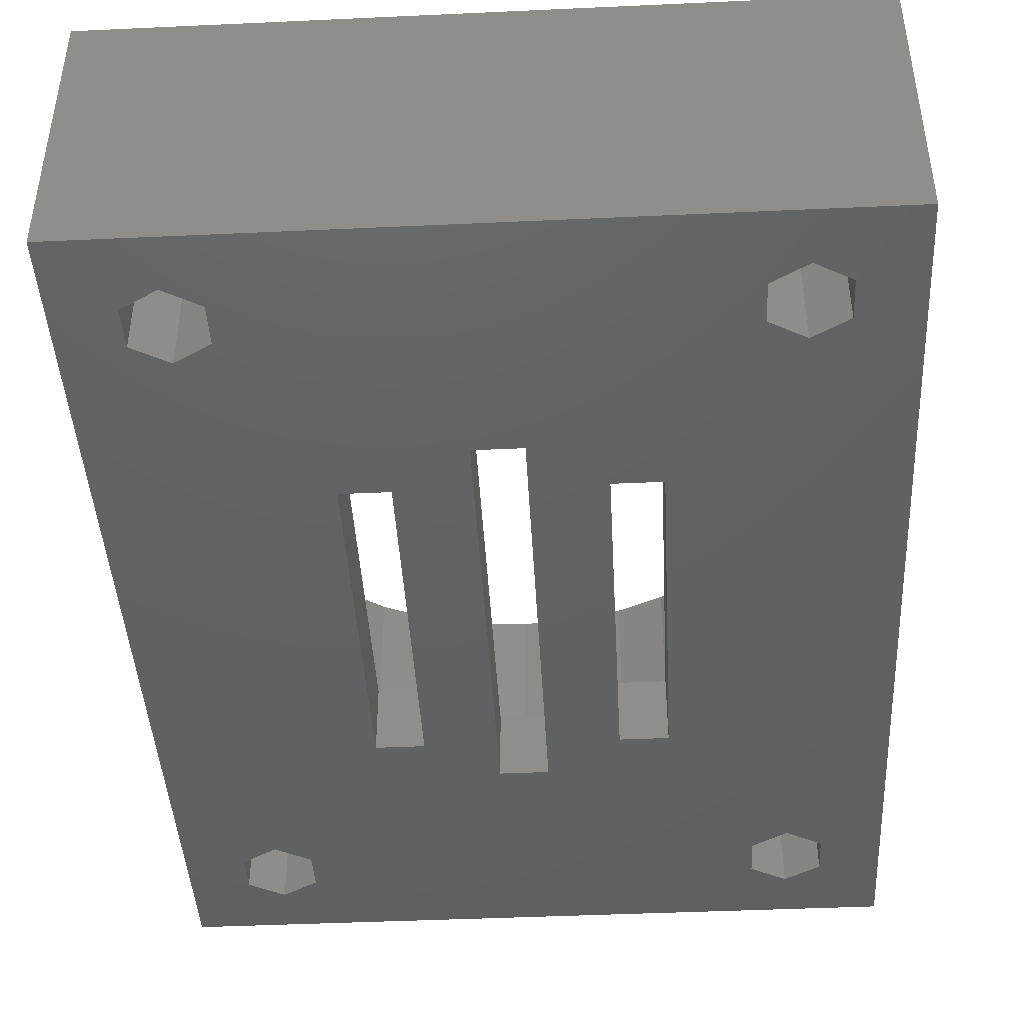
<metadata>
{"format":"stl","ext":"stl","renderer":"f3d","projection":"perspective","resolution":1024,"background":"white","views":[{"elev":-43.6,"azim":3.1,"up":"+Z"}]}
</metadata>
<code>
# stl→obj: 404 verts, 832 faces
v -7.5 -20 9.554e-15
v -7.5 -20 11.84
v -37.5 -20 11.84
v -11.5 -20 1.044e-14
v -37.5 -20 1.622e-14
v -33.5 -20 1.533e-14
v -11.5 -17.7 10.82
v -7.5 -15.91 10.02
v -10.03 -15.91 10.02
v -10.03 -16.85 10.44
v -12.97 -16.85 10.44
v -15.4 -15.91 10.02
v -14.9 -18 10.95
v -12.97 -15.91 10.02
v -15.47 -16.48 10.27
v -29.53 -16.48 10.27
v -29.6 -15.91 10.02
v -30.1 -18 10.95
v -32.03 -16.85 10.44
v -33.5 -17.7 10.82
v -32.03 -15.91 10.02
v -34.97 -16.85 10.44
v -37.5 -15.91 10.02
v -34.97 -15.91 10.02
v -7.5 20 1.665e-14
v -7.5 15.91 10.02
v -7.5 20 11.84
v -7.5 5.383 7.782
v -7.5 -5.383 7.782
v -10.03 -16.85 1.067e-14
v -11.5 -14.3 1.145e-14
v -10.03 -15.15 1.098e-14
v -11.5 -12.12 1.184e-14
v -13.36 -19.54 1.094e-14
v -12.46 -12.12 1.205e-14
v -14.15 -13.01 1.227e-14
v -15.24 -14.58 1.223e-14
v -15.47 -16.48 1.195e-14
v -14.79 -18.27 1.148e-14
v -32.03 -16.85 1.556e-14
v -33.5 -17.7 1.574e-14
v -23.5 -9.5 1.497e-14
v -26.67 -9.364 1.57e-14
v -26.5 -7.5 1.599e-14
v -37.47 16.48 2.268e-14
v -37.5 20 2.331e-14
v -36.79 18.27 2.284e-14
v -29.11 -9.101 1.629e-14
v -32.03 -15.15 1.586e-14
v -33.5 -14.3 1.634e-14
v -35.36 -19.54 1.582e-14
v -36.15 13.01 2.177e-14
v -36.15 -13.01 1.716e-14
v -37.24 14.58 2.229e-14
v -36.79 -18.27 1.636e-14
v -37.47 -16.48 1.683e-14
v -37.24 -14.58 1.712e-14
v -35.36 19.54 2.275e-14
v -33.5 20 2.242e-14
v -34.46 12.12 2.123e-14
v -33.5 12.12 2.102e-14
v -27.08 -10.28 1.562e-14
v -33.5 17.7 2.201e-14
v -32.03 16.85 2.153e-14
v -14.79 18.27 1.796e-14
v -33.5 14.3 2.141e-14
v -32.03 15.15 2.123e-14
v -13.36 19.54 1.787e-14
v -11.5 20 1.754e-14
v -24.84 -11 1.5e-14
v -28.5 7.5 1.909e-14
v -22.5 10.25 1.825e-14
v -26.5 7.5 1.865e-14
v -15.47 16.48 1.779e-14
v -24.84 11 1.89e-14
v -28.52 -8.292 1.63e-14
v -32.25 3.167 1.916e-14
v -32.25 -3.167 1.803e-14
v -32.69 1.071 1.888e-14
v -34.46 -12.12 1.694e-14
v -12.46 12.12 1.635e-14
v -11.5 12.12 1.614e-14
v -21.5 9.5 1.789e-14
v -15.24 14.58 1.74e-14
v -14.15 13.01 1.688e-14
v -10.03 15.15 1.635e-14
v -18.5 7.5 1.687e-14
v -28.5 -7.5 1.643e-14
v -31.38 5.125 1.931e-14
v -11.5 17.7 1.713e-14
v -24.63 -10.03 1.513e-14
v -22.5 -11.25 1.444e-14
v -21.5 -9.5 1.452e-14
v -22.5 -10.25 1.461e-14
v -11.5 14.3 1.652e-14
v -23.5 9.5 1.834e-14
v -30.12 -6.859 1.691e-14
v -31.38 -5.125 1.749e-14
v -33.69 -1.176 1.871e-14
v -33.69 1.176 1.912e-14
v -32.69 -1.071 1.85e-14
v -24.63 10.03 1.868e-14
v -30.12 6.859 1.934e-14
v -26.67 9.364 1.902e-14
v -33.2 3.476 1.942e-14
v -32.24 5.625 1.959e-14
v -30.86 7.528 1.962e-14
v -28.52 8.292 1.924e-14
v -27.08 10.28 1.927e-14
v -29.11 9.101 1.951e-14
v -30.86 -7.528 1.695e-14
v -33.2 -3.476 1.819e-14
v -32.24 -5.625 1.76e-14
v -33.5 -12.12 1.673e-14
v -16.5 7.5 1.643e-14
v -16.5 -7.5 1.377e-14
v -18.5 -7.5 1.421e-14
v -22.5 11.25 1.843e-14
v -11.5 -17.7 1.085e-14
v -10.03 16.85 1.665e-14
v -14.79 -18.27 1.075e-14
v -15.47 -16.48 1.107e-14
v -13.36 -19.54 1.052e-14
v -15.24 -14.58 1.14e-14
v -14.15 -13.01 1.168e-14
v -12.97 -15.15 1.13e-14
v -12.46 -12.12 1.184e-14
v -12.97 -16.85 1.1e-14
v -36.79 -18.27 1.563e-14
v -37.47 -16.48 1.595e-14
v -35.36 -19.54 1.541e-14
v -37.24 -14.58 1.629e-14
v -36.15 -13.01 1.657e-14
v -34.97 -15.15 1.619e-14
v -34.46 -12.12 1.673e-14
v -34.97 -16.85 1.589e-14
v -37.5 -5.383 7.782
v -37.5 5.383 7.782
v -37.5 15.91 10.02
v -37.5 20 11.84
v -10.54 -12.12 9.213
v -12.46 -12.12 9.213
v -9.5 -12.66 9.33
v -9.5 -5.383 7.782
v -10.03 -15.15 9.858
v -14.15 -13.01 9.402
v -15.24 -14.58 9.737
v -12.97 -15.15 9.858
v -11.5 -14.3 9.677
v -29.76 -14.58 9.737
v -30.85 -13.01 9.402
v -32.54 -12.12 9.213
v -35.5 -12.66 9.33
v -34.46 -12.12 9.213
v -33.5 -14.3 9.677
v -35.5 -5.383 7.782
v -32.03 -15.15 9.858
v -34.97 -15.15 9.858
v -29.53 -16.48 3
v -29.76 -14.58 3
v -30.1 -18 3
v -14.9 -18 3
v -15.47 -16.48 3
v -15.24 -14.58 3
v -9.5 5.383 7.782
v -11.5 14.3 9.677
v -14.15 13.01 9.402
v -10.03 15.91 10.02
v -10.03 15.15 9.858
v -12.97 15.15 9.858
v -15.4 15.91 10.02
v -9.5 12.66 9.33
v -12.97 15.91 10.02
v -15.24 14.58 9.737
v -12.46 12.12 9.213
v -10.54 12.12 9.213
v -34.97 16.85 10.44
v -29.6 15.91 10.02
v -29.53 16.48 10.27
v -32.03 15.91 10.02
v -33.5 17.7 10.82
v -32.03 16.85 10.44
v -30.1 18 10.95
v -11.5 17.7 10.82
v -10.03 16.85 10.44
v -15.47 16.48 10.27
v -14.9 18 10.95
v -12.97 16.85 10.44
v -34.97 15.91 10.02
v -13.36 19.54 1.745e-14
v -12.46 12.12 1.614e-14
v -14.15 13.01 1.63e-14
v -12.97 15.15 1.668e-14
v -15.47 16.48 1.691e-14
v -14.79 18.27 1.723e-14
v -12.97 16.85 1.698e-14
v -15.24 14.58 1.657e-14
v -35.36 19.54 2.234e-14
v -34.46 12.12 2.102e-14
v -36.15 13.01 2.118e-14
v -34.97 15.15 2.156e-14
v -37.47 16.48 2.18e-14
v -36.79 18.27 2.211e-14
v -34.97 16.85 2.186e-14
v -37.24 14.58 2.146e-14
v -32.03 15.15 9.858
v -33.5 14.3 9.677
v -24.84 -11 1.448e-14
v -27.08 -10.28 1.461e-14
v -29.11 -9.101 1.482e-14
v -30.86 -7.528 1.51e-14
v -32.24 -5.625 1.543e-14
v -33.2 -3.476 1.581e-14
v -33.69 -1.176 1.622e-14
v -33.69 1.176 1.664e-14
v -33.2 3.476 1.705e-14
v -32.24 5.625 1.743e-14
v -30.86 7.528 1.777e-14
v -29.11 9.101 1.805e-14
v -27.08 10.28 1.825e-14
v -24.84 11 1.838e-14
v -24.63 -10.03 1.465e-14
v -28.52 -8.292 1.496e-14
v -30.12 -6.859 1.522e-14
v -31.38 -5.125 1.552e-14
v -32.25 -3.167 1.587e-14
v -32.69 -1.071 1.624e-14
v -32.69 1.071 1.662e-14
v -32.25 3.167 1.699e-14
v -31.38 5.125 1.734e-14
v -30.12 6.859 1.765e-14
v -28.52 8.292 1.79e-14
v -26.67 9.364 1.809e-14
v -24.63 10.03 1.821e-14
v -26.67 -9.364 1.477e-14
v -23.5 -9.5 3
v -21.5 -9.5 3
v -23.5 9.5 3
v -21.5 9.5 3
v -18.5 -7.5 3
v -16.5 -7.5 3
v -18.5 7.5 3
v -16.5 7.5 3
v -28.5 -7.5 3
v -26.5 -7.5 3
v -28.5 7.5 3
v -26.5 7.5 3
v -34.97 15.15 9.858
v -35.5 12.66 9.33
v -34.46 12.12 9.213
v -32.54 12.12 9.213
v -29.76 14.58 9.737
v -30.85 13.01 9.402
v -35.5 5.383 7.782
v -14.15 -13.01 3
v -12.46 -12.12 3
v -10.54 -12.12 3
v -9.5 -12.66 3
v -9.5 12.66 3
v -30.85 -13.01 3
v -35.5 12.66 3
v -35.5 -12.66 3
v -34.46 -12.12 3
v -32.54 -12.12 3
v -12.76 -5.625 3
v -14.14 -7.528 3
v -11.31 -1.176 3
v -11.8 -3.476 3
v -14.14 7.528 3
v -12.76 5.625 3
v -12.46 12.12 3
v -15.89 9.101 3
v -15.24 14.58 3
v -15.47 16.48 3
v -14.9 18 3
v -30.1 18 3
v -14.15 13.01 3
v -30.86 7.528 3
v -29.11 9.101 3
v -32.54 12.12 3
v -33.69 -1.176 3
v -33.69 1.176 3
v -22.5 -11.25 3
v -20.16 -11 3
v -24.84 -11 3
v -27.08 -10.28 3
v -29.11 -9.101 3
v -30.86 -7.528 3
v -32.24 -5.625 3
v -33.2 -3.476 3
v -32.24 5.625 3
v -34.46 12.12 3
v -15.89 -9.101 3
v -29.76 14.58 3
v -30.85 13.01 3
v -27.08 10.28 3
v -29.53 16.48 3
v -24.84 11 3
v -22.5 11.25 3
v -17.92 -10.28 3
v -20.16 11 3
v -17.92 10.28 3
v -11.8 3.476 3
v -11.31 1.176 3
v -10.54 12.12 3
v -33.2 3.476 3
v -20.37 -10.03 3
v -18.33 -9.364 3
v -16.48 -8.292 3
v -14.88 -6.859 3
v -31.38 5.125 3
v -32.25 3.167 3
v -30.12 6.859 3
v -16.48 8.292 3
v -12.31 -1.071 3
v -12.31 1.071 3
v -12.75 3.167 3
v -13.62 5.125 3
v -14.88 6.859 3
v -20.37 10.03 3
v -18.33 9.364 3
v -22.5 10.25 3
v -32.69 1.071 3
v -32.69 -1.071 3
v -13.62 -5.125 3
v -12.75 -3.167 3
v -31.38 -5.125 3
v -30.12 -6.859 3
v -24.63 -10.03 3
v -26.67 -9.364 3
v -22.5 -10.25 3
v -28.52 -8.292 3
v -24.63 10.03 3
v -32.25 -3.167 3
v -28.52 8.292 3
v -26.67 9.364 3
v -22.5 -11.25 9.029
v -24.84 -11 8.977
v -20.16 -11 8.977
v -17.92 -10.28 8.822
v -15.89 -9.101 8.572
v -14.14 -7.528 8.238
v -12.76 -5.625 7.834
v -12.65 -5.383 7.782
v -11.8 -3.476 7.782
v -11.31 -1.176 7.782
v -11.31 1.176 7.782
v -11.8 3.476 7.782
v -12.65 5.383 7.782
v -12.76 5.625 7.834
v -14.14 7.528 8.238
v -15.89 9.101 8.572
v -17.92 10.28 8.822
v -20.16 11 8.977
v -22.5 11.25 9.029
v -24.84 11 8.977
v -27.08 10.28 8.822
v -29.11 9.101 8.572
v -30.86 7.528 8.238
v -32.24 5.625 7.834
v -33.2 3.476 7.782
v -32.35 5.383 7.782
v -33.69 1.176 7.782
v -33.69 -1.176 7.782
v -33.2 -3.476 7.782
v -32.24 -5.625 7.834
v -32.35 -5.383 7.782
v -30.86 -7.528 8.238
v -29.11 -9.101 8.572
v -27.08 -10.28 8.822
v -20.37 -10.03 8.769
v -22.5 -10.25 8.817
v -18.33 -9.364 8.628
v -24.63 -10.03 8.769
v -26.67 -9.364 8.628
v -28.52 -8.292 8.4
v -30.12 -6.859 8.096
v -31.38 -5.125 7.782
v -31.19 -5.383 7.782
v -32.25 -3.167 7.782
v -32.69 -1.071 7.782
v -32.69 1.071 7.782
v -32.25 3.167 7.782
v -31.38 5.125 7.782
v -30.12 6.859 8.096
v -31.19 5.383 7.782
v -28.52 8.292 8.4
v -26.67 9.364 8.628
v -24.63 10.03 8.769
v -22.5 10.25 8.817
v -20.37 10.03 8.769
v -18.33 9.364 8.628
v -16.48 8.292 8.4
v -14.88 6.859 8.096
v -13.81 5.383 7.782
v -13.62 5.125 7.782
v -12.75 3.167 7.782
v -12.31 1.071 7.782
v -12.31 -1.071 7.782
v -12.75 -3.167 7.782
v -13.62 -5.125 7.782
v -13.81 -5.383 7.782
v -14.88 -6.859 8.096
v -16.48 -8.292 8.4
f 1 2 3
f 4 1 3
f 5 6 3
f 6 4 3
f 7 2 8
f 8 9 10
f 11 12 7
f 7 8 10
f 13 3 7
f 14 12 11
f 12 15 7
f 16 17 18
f 15 13 7
f 18 3 13
f 19 20 18
f 17 21 18
f 21 19 18
f 20 3 18
f 22 23 20
f 24 23 22
f 23 3 20
f 3 2 7
f 8 2 1
f 25 8 1
f 26 25 27
f 28 25 26
f 29 25 28
f 29 8 25
f 1 4 30
f 1 30 25
f 31 25 32
f 30 32 25
f 25 31 33
f 34 4 6
f 25 33 35
f 35 36 25
f 36 37 25
f 38 6 37
f 39 34 6
f 39 6 38
f 40 6 41
f 42 43 44
f 45 46 47
f 48 49 50
f 51 6 5
f 52 53 54
f 55 51 5
f 55 5 56
f 56 5 46
f 56 46 57
f 58 46 59
f 47 46 58
f 57 46 45
f 57 45 53
f 60 53 52
f 61 53 60
f 62 49 48
f 63 59 64
f 65 66 67
f 65 67 64
f 62 40 49
f 65 64 68
f 64 59 69
f 70 6 62
f 64 69 68
f 71 72 73
f 74 61 65
f 66 65 61
f 75 61 74
f 76 44 43
f 77 78 79
f 48 80 53
f 37 81 82
f 37 82 25
f 83 84 85
f 82 86 25
f 83 85 87
f 88 89 71
f 69 25 90
f 37 6 70
f 42 91 43
f 37 70 92
f 88 77 89
f 93 92 94
f 93 94 42
f 95 86 82
f 73 96 44
f 83 74 84
f 88 97 98
f 77 98 78
f 99 53 100
f 101 79 78
f 102 103 104
f 105 61 106
f 106 61 107
f 103 108 104
f 71 103 102
f 83 72 74
f 109 61 75
f 107 61 110
f 110 61 109
f 48 53 111
f 100 61 105
f 53 61 100
f 112 53 99
f 113 53 112
f 111 53 113
f 48 114 80
f 62 6 40
f 91 42 94
f 71 102 72
f 83 87 93
f 37 92 93
f 115 81 116
f 37 93 117
f 88 98 77
f 37 117 116
f 37 116 81
f 96 72 83
f 117 93 87
f 87 81 115
f 54 53 45
f 44 76 88
f 75 74 118
f 89 103 71
f 30 4 119
f 97 88 76
f 73 72 96
f 48 50 114
f 42 44 96
f 118 74 72
f 81 87 85
f 90 25 120
f 120 25 86
f 121 122 123
f 123 122 124
f 123 124 125
f 126 125 127
f 123 125 126
f 119 123 128
f 123 119 4
f 126 127 33
f 126 33 31
f 128 123 126
f 34 123 4
f 129 130 131
f 131 130 132
f 131 132 133
f 134 133 135
f 131 133 134
f 41 131 136
f 131 41 6
f 134 135 114
f 134 114 50
f 136 131 134
f 51 131 6
f 3 23 5
f 5 23 137
f 137 138 5
f 138 139 5
f 139 140 46
f 139 46 5
f 141 142 143
f 29 144 143
f 145 29 143
f 142 146 143
f 146 147 143
f 147 12 143
f 12 148 143
f 12 14 148
f 148 149 143
f 145 9 29
f 9 8 29
f 149 145 143
f 150 151 152
f 153 150 154
f 154 150 152
f 155 150 153
f 137 153 156
f 23 153 137
f 155 157 150
f 23 158 153
f 158 155 153
f 157 21 150
f 17 150 21
f 24 158 23
f 24 22 136
f 158 24 134
f 134 24 136
f 20 41 22
f 22 41 136
f 20 19 41
f 41 19 40
f 19 21 40
f 40 21 157
f 40 157 49
f 159 160 150
f 16 159 17
f 17 159 150
f 161 159 16
f 18 161 16
f 161 18 162
f 162 18 13
f 163 162 15
f 15 162 13
f 147 164 12
f 12 164 163
f 12 163 15
f 14 11 128
f 148 14 126
f 126 14 128
f 7 119 11
f 11 119 128
f 7 10 119
f 119 10 30
f 10 9 30
f 30 9 145
f 30 145 32
f 28 165 144
f 29 28 144
f 166 167 26
f 26 168 169
f 170 171 166
f 166 26 169
f 172 165 26
f 173 171 170
f 171 174 166
f 174 167 166
f 167 175 26
f 175 176 26
f 176 172 26
f 165 28 26
f 177 140 139
f 178 179 180
f 181 182 183
f 181 140 177
f 182 180 179
f 27 140 181
f 179 183 182
f 184 185 27
f 27 181 183
f 186 27 187
f 171 27 186
f 184 27 171
f 173 188 171
f 188 184 171
f 168 27 185
f 26 27 168
f 183 187 27
f 189 177 139
f 27 25 140
f 140 25 69
f 140 69 59
f 140 59 46
f 190 68 69
f 82 191 95
f 95 191 192
f 193 194 195
f 196 195 190
f 90 190 69
f 95 197 194
f 193 195 196
f 95 192 197
f 196 190 90
f 95 194 193
f 120 184 90
f 120 185 184
f 185 120 168
f 168 120 86
f 168 86 169
f 86 95 169
f 169 95 166
f 191 82 81
f 191 81 85
f 192 191 85
f 85 84 192
f 192 84 197
f 84 74 197
f 197 74 194
f 74 65 194
f 194 65 195
f 65 68 195
f 195 68 190
f 198 58 59
f 61 199 66
f 66 199 200
f 201 202 203
f 204 203 198
f 63 198 59
f 66 205 202
f 201 203 204
f 66 200 205
f 204 198 63
f 66 202 201
f 64 181 63
f 64 182 181
f 182 64 180
f 180 64 67
f 180 67 206
f 67 66 206
f 206 66 207
f 199 61 60
f 199 60 52
f 200 199 52
f 52 54 200
f 200 54 205
f 54 45 205
f 205 45 202
f 45 47 202
f 202 47 203
f 47 58 203
f 203 58 198
f 55 129 131
f 51 55 131
f 130 129 56
f 56 129 55
f 132 130 57
f 57 130 56
f 133 132 53
f 53 132 57
f 135 133 80
f 80 133 53
f 135 80 114
f 49 157 155
f 50 49 155
f 39 121 123
f 34 39 123
f 122 121 38
f 38 121 39
f 124 122 37
f 37 122 38
f 125 124 36
f 36 124 37
f 127 125 35
f 35 125 36
f 127 35 33
f 32 145 149
f 31 32 149
f 208 70 62
f 209 208 62
f 208 92 70
f 209 62 48
f 210 209 48
f 210 48 111
f 211 210 111
f 111 113 211
f 211 113 212
f 113 112 212
f 212 112 213
f 112 99 213
f 213 99 214
f 99 100 214
f 214 100 215
f 100 105 215
f 215 105 216
f 105 106 216
f 216 106 217
f 106 107 217
f 217 107 218
f 107 110 218
f 218 110 219
f 110 109 219
f 219 109 220
f 109 75 220
f 220 75 221
f 221 75 118
f 92 208 94
f 94 208 209
f 222 209 210
f 223 210 211
f 224 211 212
f 225 212 213
f 226 213 214
f 227 214 215
f 228 215 216
f 229 216 217
f 230 217 218
f 231 218 219
f 232 219 220
f 233 220 221
f 72 221 118
f 234 221 72
f 232 220 233
f 231 219 232
f 230 218 231
f 229 217 230
f 228 216 229
f 227 215 228
f 226 214 227
f 225 213 226
f 224 212 225
f 223 211 224
f 235 210 223
f 222 210 235
f 94 209 222
f 233 221 234
f 234 72 102
f 233 234 102
f 104 233 102
f 232 233 104
f 108 232 104
f 231 232 108
f 103 231 108
f 230 231 103
f 89 230 103
f 229 230 89
f 77 229 89
f 228 229 77
f 79 228 77
f 227 228 79
f 101 227 79
f 226 227 101
f 78 226 101
f 225 226 78
f 98 225 78
f 224 225 98
f 97 224 98
f 224 97 223
f 223 97 76
f 223 76 235
f 235 76 43
f 235 43 222
f 222 43 91
f 222 91 94
f 42 236 93
f 93 236 237
f 42 96 238
f 236 42 238
f 238 96 83
f 239 238 83
f 83 93 239
f 239 93 237
f 117 240 116
f 116 240 241
f 117 87 242
f 240 117 242
f 242 87 115
f 243 242 115
f 115 116 243
f 243 116 241
f 88 244 44
f 44 244 245
f 88 71 246
f 244 88 246
f 246 71 73
f 247 246 73
f 73 44 247
f 247 44 245
f 149 148 126
f 31 149 126
f 155 158 134
f 50 155 134
f 207 248 249
f 249 250 251
f 252 249 253
f 253 249 251
f 178 249 252
f 206 249 178
f 180 206 178
f 207 249 206
f 189 249 248
f 139 249 189
f 138 249 139
f 254 249 138
f 254 138 137
f 156 254 137
f 255 164 146
f 146 164 147
f 256 255 142
f 142 255 146
f 256 142 257
f 257 142 141
f 257 141 258
f 258 141 143
f 165 172 259
f 165 259 144
f 259 258 144
f 258 143 144
f 160 260 151
f 150 160 151
f 261 249 254
f 156 261 254
f 156 153 261
f 153 262 261
f 154 263 153
f 153 263 262
f 263 154 264
f 264 154 152
f 264 152 260
f 260 152 151
f 265 266 164
f 257 259 256
f 267 268 256
f 258 259 257
f 265 164 255
f 269 270 271
f 272 273 274
f 275 276 274
f 272 277 273
f 278 279 280
f 160 159 163
f 281 282 261
f 260 160 163
f 261 262 263
f 283 264 163
f 261 263 264
f 159 161 163
f 161 162 163
f 284 283 163
f 285 264 283
f 286 264 285
f 287 264 286
f 288 264 287
f 289 264 288
f 290 264 289
f 281 264 290
f 261 264 281
f 291 292 261
f 266 293 164
f 279 294 295
f 280 292 278
f 296 276 297
f 295 280 279
f 272 269 277
f 297 294 296
f 274 276 298
f 274 298 299
f 300 284 163
f 274 299 301
f 274 301 302
f 303 304 259
f 274 302 272
f 270 303 305
f 271 277 269
f 293 300 163
f 305 271 270
f 164 293 163
f 259 305 303
f 267 259 304
f 268 265 255
f 256 259 267
f 256 268 255
f 279 296 294
f 296 298 276
f 264 260 163
f 282 306 261
f 306 291 261
f 291 278 292
f 172 176 305
f 259 172 305
f 305 176 175
f 271 305 175
f 271 175 167
f 277 271 167
f 167 174 277
f 277 174 273
f 174 171 273
f 273 171 186
f 273 186 274
f 193 196 188
f 170 193 173
f 173 193 188
f 193 170 95
f 95 170 166
f 196 90 184
f 188 196 184
f 186 187 274
f 274 187 275
f 183 276 275
f 187 183 275
f 183 179 297
f 276 183 297
f 178 252 294
f 179 178 297
f 297 178 294
f 204 63 181
f 177 204 181
f 201 204 177
f 248 201 189
f 189 201 177
f 201 248 66
f 66 248 207
f 307 308 309
f 241 307 310
f 310 307 309
f 244 311 312
f 244 313 311
f 242 243 314
f 243 315 316
f 243 316 317
f 243 317 318
f 243 318 319
f 320 307 321
f 239 307 320
f 239 237 307
f 238 239 322
f 244 323 324
f 240 242 307
f 243 325 326
f 243 241 325
f 244 246 313
f 244 327 328
f 329 307 330
f 331 307 329
f 330 236 332
f 330 307 236
f 333 238 322
f 322 239 320
f 244 334 327
f 243 326 315
f 321 242 314
f 321 307 242
f 314 243 319
f 325 241 310
f 244 312 323
f 332 244 328
f 313 246 335
f 244 324 334
f 335 247 336
f 241 240 307
f 236 244 332
f 236 245 244
f 237 236 307
f 246 247 335
f 247 245 236
f 236 336 247
f 236 333 336
f 236 238 333
f 292 250 249
f 261 292 249
f 252 253 295
f 294 252 295
f 253 251 280
f 295 253 280
f 280 251 250
f 292 280 250
f 283 337 338
f 285 283 338
f 339 337 283
f 284 339 283
f 340 339 284
f 300 340 284
f 341 340 300
f 293 341 300
f 342 341 293
f 266 342 293
f 343 342 266
f 265 343 266
f 344 343 265
f 345 344 268
f 268 344 265
f 346 345 268
f 267 346 268
f 347 346 267
f 304 347 267
f 348 347 304
f 303 348 304
f 349 348 303
f 350 349 270
f 270 349 303
f 351 350 270
f 269 351 270
f 351 269 352
f 352 269 272
f 352 272 353
f 353 272 302
f 353 302 354
f 354 302 301
f 354 301 355
f 355 301 299
f 356 355 298
f 298 355 299
f 357 356 296
f 296 356 298
f 358 357 279
f 279 357 296
f 359 358 278
f 278 358 279
f 360 359 291
f 291 359 278
f 361 362 306
f 306 362 360
f 306 360 291
f 363 361 282
f 282 361 306
f 364 363 281
f 281 363 282
f 365 364 290
f 290 364 281
f 366 367 289
f 289 367 365
f 289 365 290
f 368 366 288
f 288 366 289
f 287 369 368
f 288 287 368
f 286 370 369
f 287 286 369
f 285 338 370
f 286 285 370
f 307 331 371
f 371 331 372
f 308 307 373
f 373 307 371
f 329 374 331
f 331 374 372
f 330 375 329
f 329 375 374
f 332 376 330
f 330 376 375
f 328 377 332
f 332 377 376
f 328 327 378
f 377 328 379
f 379 328 378
f 327 334 380
f 378 327 380
f 334 324 381
f 380 334 381
f 324 323 382
f 381 324 382
f 323 312 383
f 382 323 383
f 312 311 384
f 383 312 384
f 311 313 385
f 384 311 386
f 386 311 385
f 313 335 387
f 385 313 387
f 335 336 388
f 387 335 388
f 336 333 389
f 388 336 389
f 333 322 390
f 389 333 390
f 390 322 320
f 391 390 320
f 391 320 321
f 392 391 321
f 392 321 314
f 393 392 314
f 393 314 319
f 394 393 319
f 394 319 395
f 395 319 318
f 395 318 396
f 318 317 396
f 396 317 397
f 317 316 397
f 397 316 398
f 316 315 398
f 398 315 399
f 315 326 399
f 399 326 400
f 326 325 400
f 400 325 401
f 401 325 402
f 402 325 310
f 402 310 403
f 310 309 403
f 403 309 404
f 309 308 404
f 404 308 373
f 339 340 341
f 343 339 342
f 342 339 341
f 404 339 343
f 402 403 344
f 344 404 343
f 371 339 373
f 372 339 371
f 374 339 372
f 369 339 374
f 369 374 375
f 368 375 376
f 367 376 377
f 367 377 379
f 366 376 367
f 368 376 366
f 369 375 368
f 370 339 369
f 338 339 370
f 337 339 338
f 403 404 344
f 404 373 339
f 345 346 347
f 349 345 348
f 348 345 347
f 398 345 349
f 395 396 349
f 396 397 349
f 397 398 349
f 401 345 400
f 402 345 401
f 344 345 402
f 398 399 345
f 399 400 345
f 350 351 352
f 354 350 353
f 353 350 352
f 393 350 354
f 393 394 350
f 390 391 355
f 389 390 356
f 388 389 357
f 387 388 358
f 385 387 359
f 360 385 359
f 359 387 358
f 358 388 357
f 357 389 356
f 356 390 355
f 355 391 354
f 391 392 354
f 392 393 354
f 349 350 395
f 386 360 362
f 386 385 360
f 394 395 350
f 363 380 381
f 383 362 382
f 382 361 381
f 378 380 364
f 384 362 383
f 386 362 384
f 362 361 382
f 361 363 381
f 363 364 380
f 364 365 378
f 365 367 378
f 367 379 378

</code>
